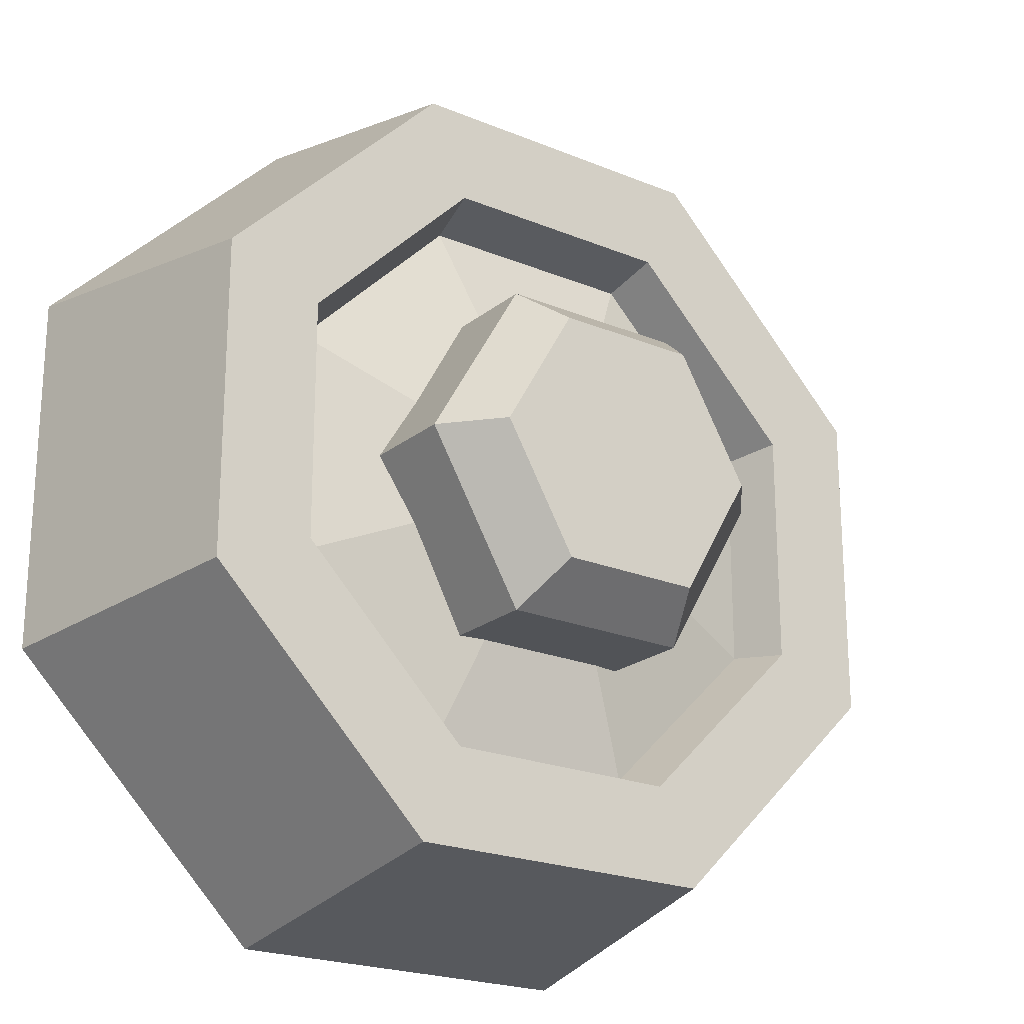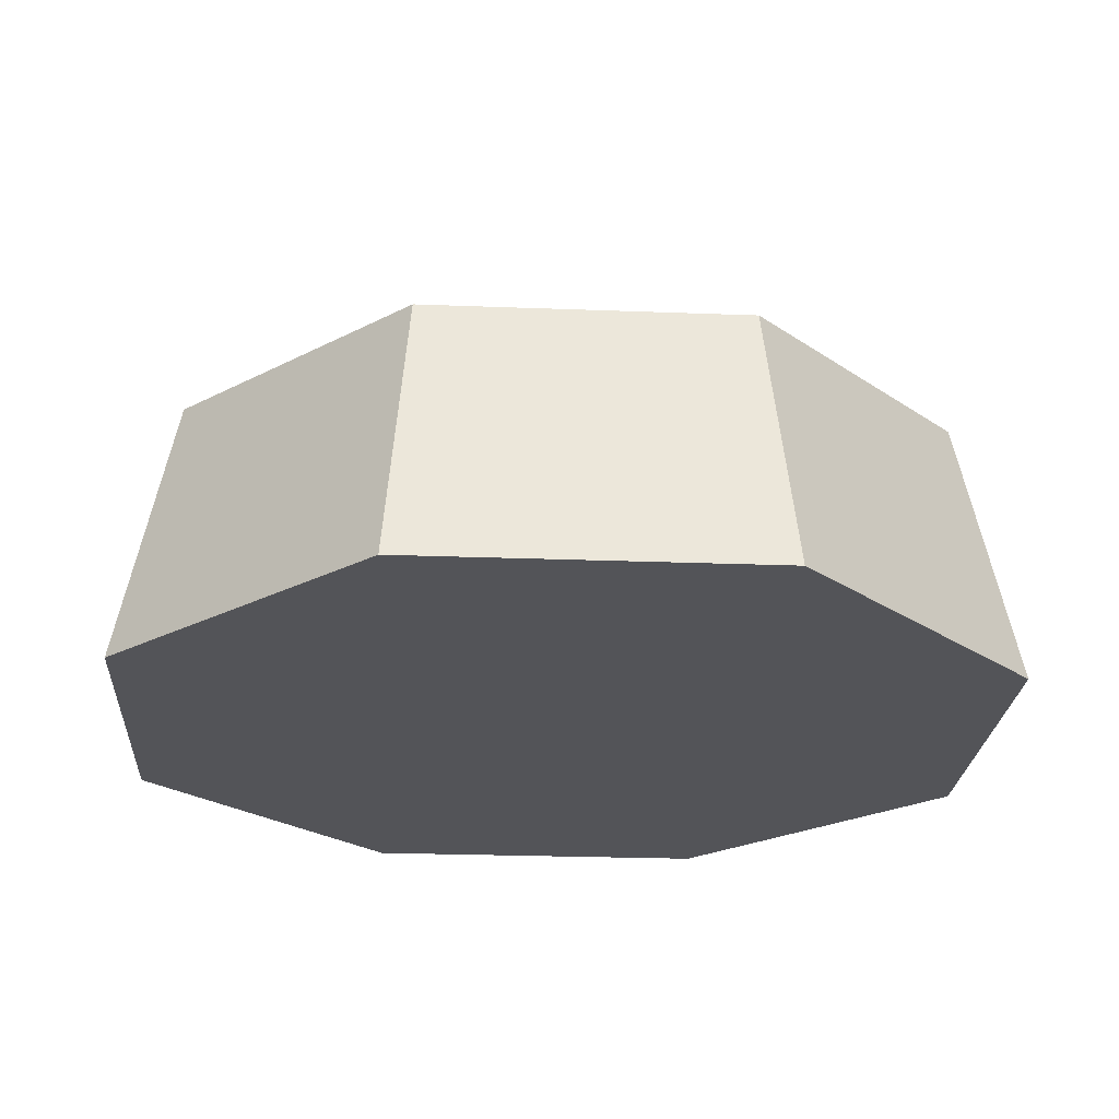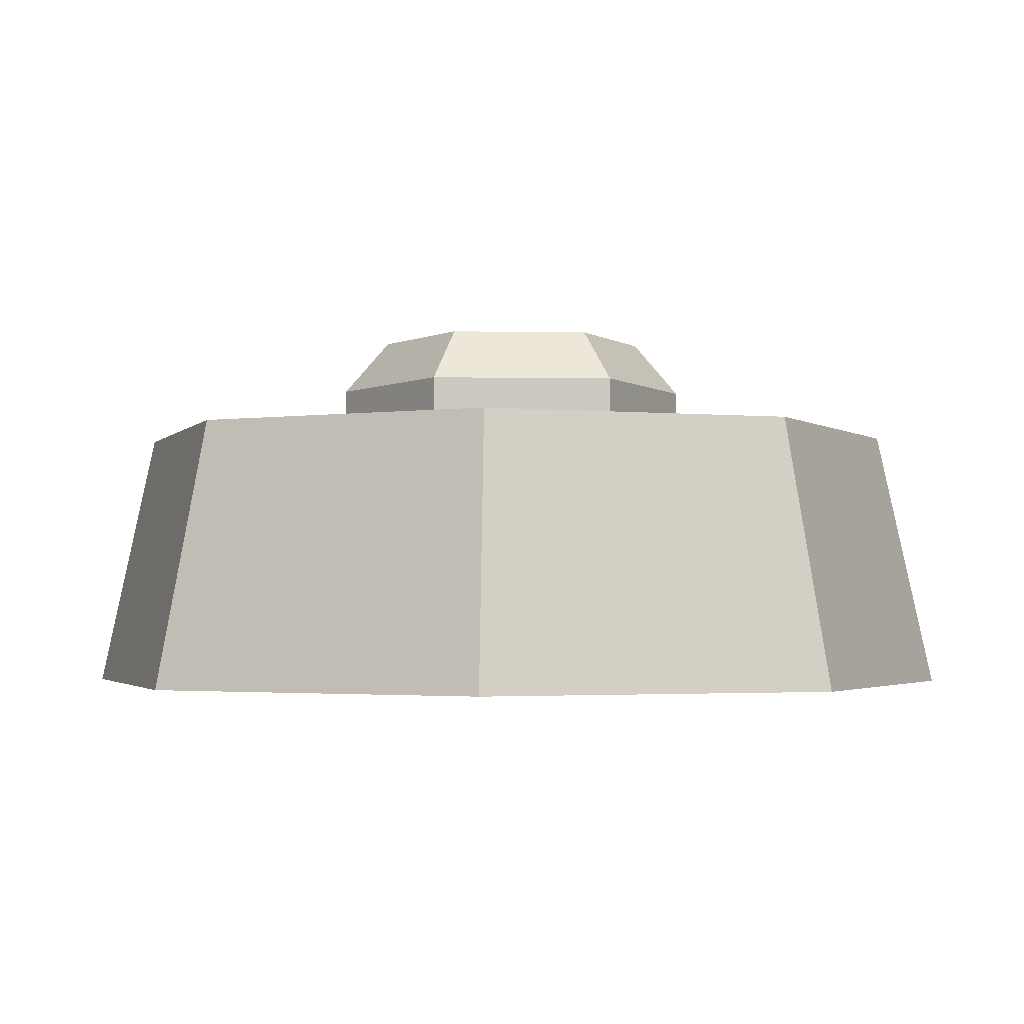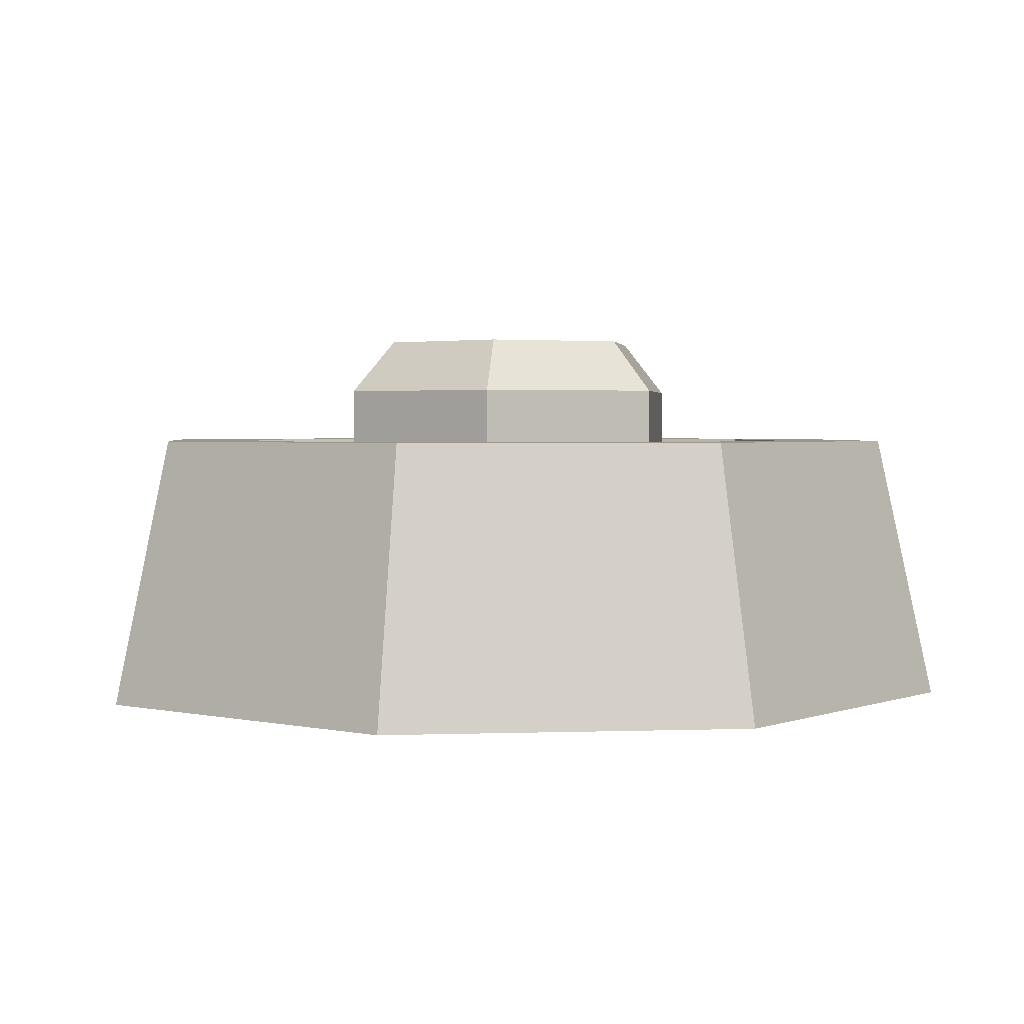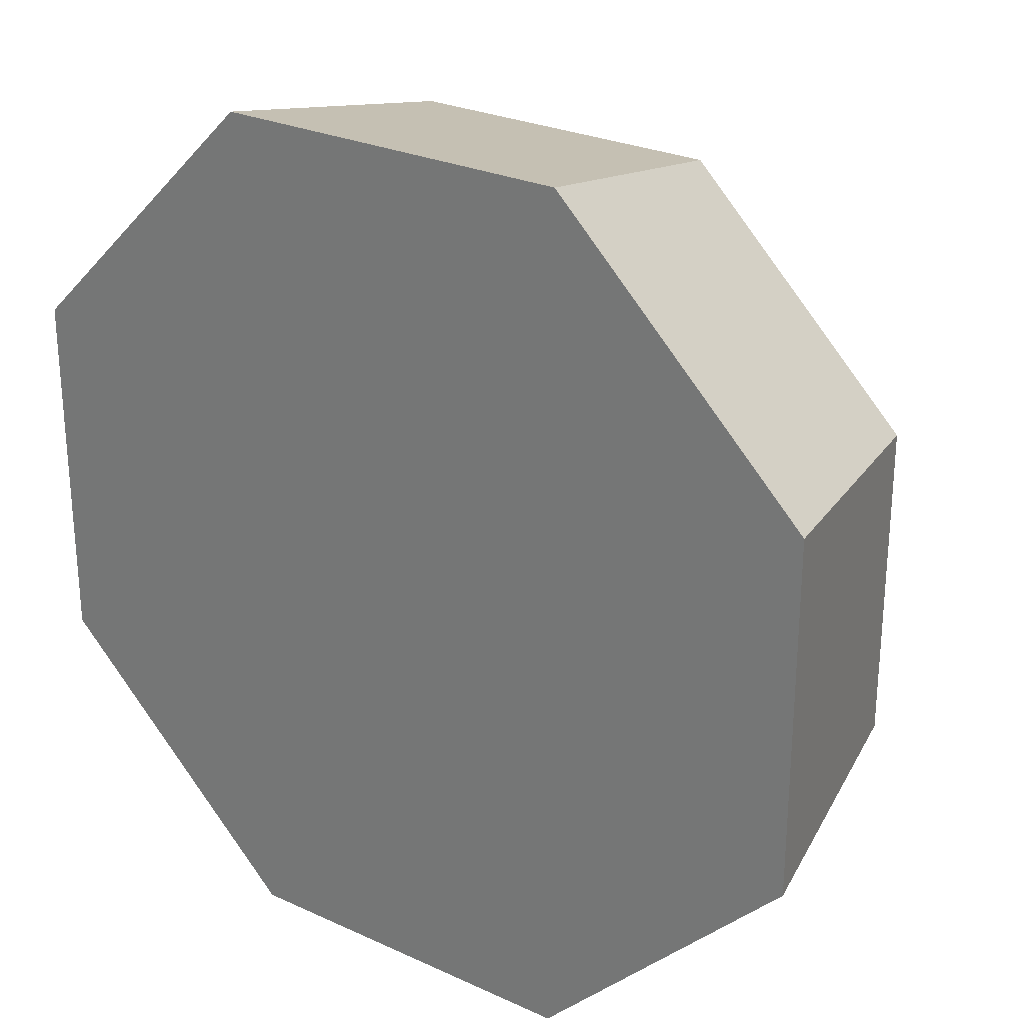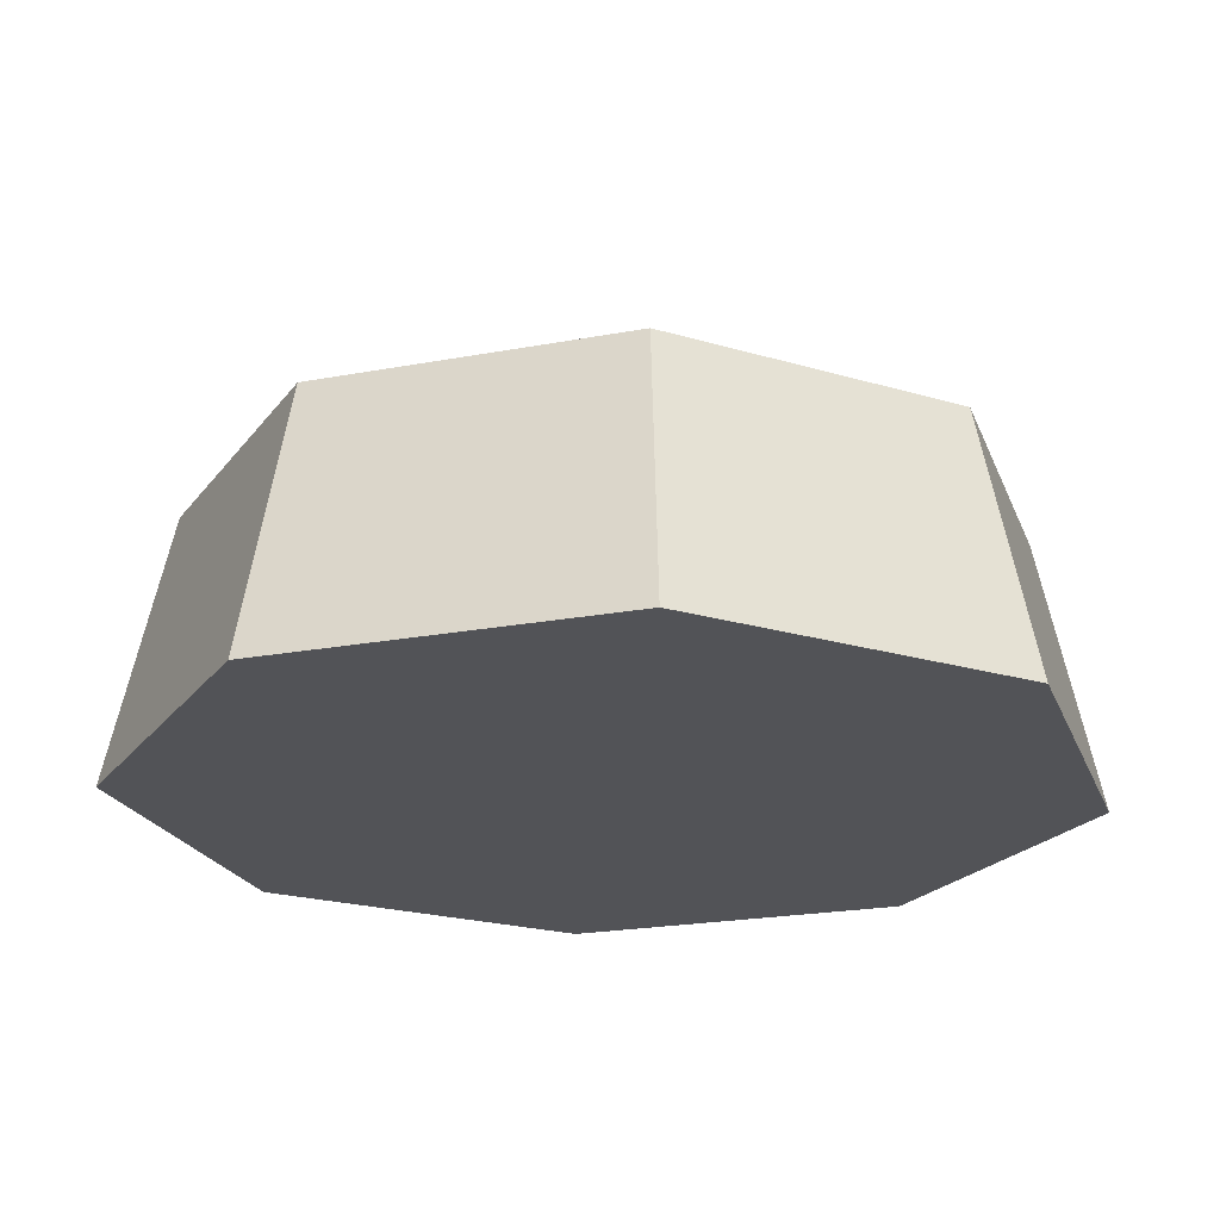
<metadata>
{"format":"obj","ext":"obj","renderer":"f3d","projection":"perspective","resolution":1024,"background":"white","views":[{"elev":-21.7,"azim":143.9,"up":"+Z"},{"elev":-23.6,"azim":-93.7,"up":"+Y"},{"elev":-2.5,"azim":-63.8,"up":"+Y"},{"elev":2.3,"azim":-142.0,"up":"+Y"},{"elev":26.7,"azim":35.6,"up":"+Z"},{"elev":-22.3,"azim":17.9,"up":"+Y"}]}
</metadata>
<code>
o cylinder
v 0.1083 0.25 0.1875
v 0.1083 0.375 0.1875
v 0.2165 0.25 1.326e-17
v 0.2165 0.375 1.326e-17
v 0.1083 0.25 -0.1875
v 0.1083 0.375 -0.1875
v -0.1083 0.25 -0.1875
v -0.1083 0.375 -0.1875
v -0.2165 0.25 -3.977e-17
v -0.2165 0.375 -3.977e-17
v -0.1083 0.25 0.1875
v -0.1083 0.375 0.1875
v 0.08119 0.4375 -0.1406
v -0.08119 0.4375 -0.1406
v 0 0.4375 0
v 0.1624 0.4375 9.943e-18
v 0.08119 0.4375 0.1406
v -0.08119 0.4375 0.1406
v -0.1624 0.4375 -2.983e-17
f 1 3 4 2
f 3 5 6 4
f 5 7 8 6
f 7 9 10 8
f 9 11 12 10
f 11 1 2 12
f 17 16 15
f 16 13 15
f 13 14 15
f 14 19 15
f 19 18 15
f 18 17 15
f 14 13 6 8
f 13 16 4 6
f 16 17 2 4
f 17 18 12 2
f 18 19 10 12
f 19 14 8 10
o cylinder
v 0 0 0
v 0.2071 0 0.5
v 0.1812 0.3125 0.4375
v 0.5 0 0.2071
v 0.4375 0.3125 0.1812
v 0.5 0 -0.2071
v 0.4375 0.3125 -0.1812
v 0.2071 0 -0.5
v 0.1812 0.3125 -0.4375
v -0.2071 0 -0.5
v -0.1812 0.3125 -0.4375
v -0.5 0 -0.2071
v -0.4375 0.3125 -0.1812
v -0.5 0 0.2071
v -0.4375 0.3125 0.1812
v -0.2071 0 0.5
v -0.1812 0.3125 0.4375
v 0.3281 0.3125 0.1359
v 0.1359 0.3125 0.3281
v -0.3281 0.3125 -0.1359
v -0.3281 0.3125 0.1359
v -0.1359 0.3125 -0.3281
v 0.1359 0.3125 -0.3281
v 0.3281 0.3125 -0.1359
v -0.1359 0.3125 0.3281
v 0.3086 0.25 0.1278
v 0.1278 0.25 0.3086
v -0.3086 0.25 -0.1278
v -0.3086 0.25 0.1278
v 3.469e-18 0.3125 -6.939e-18
v -0.1278 0.25 -0.3086
v 0.1278 0.25 -0.3086
v 0.3086 0.25 -0.1278
v -0.1278 0.25 0.3086
f 23 21 20
f 21 23 24 22
f 46 45 49
f 25 23 20
f 23 25 26 24
f 45 52 49
f 27 25 20
f 25 27 28 26
f 52 51 49
f 29 27 20
f 27 29 30 28
f 51 50 49
f 31 29 20
f 29 31 32 30
f 50 47 49
f 33 31 20
f 31 33 34 32
f 47 48 49
f 35 33 20
f 33 35 36 34
f 48 53 49
f 21 35 20
f 35 21 22 36
f 53 46 49
f 40 39 32 34
f 39 41 30 32
f 41 42 28 30
f 42 43 26 28
f 43 37 24 26
f 37 38 22 24
f 38 44 36 22
f 44 40 34 36
f 48 47 39 40
f 47 50 41 39
f 50 51 42 41
f 51 52 43 42
f 52 45 37 43
f 45 46 38 37
f 46 53 44 38
f 53 48 40 44

</code>
